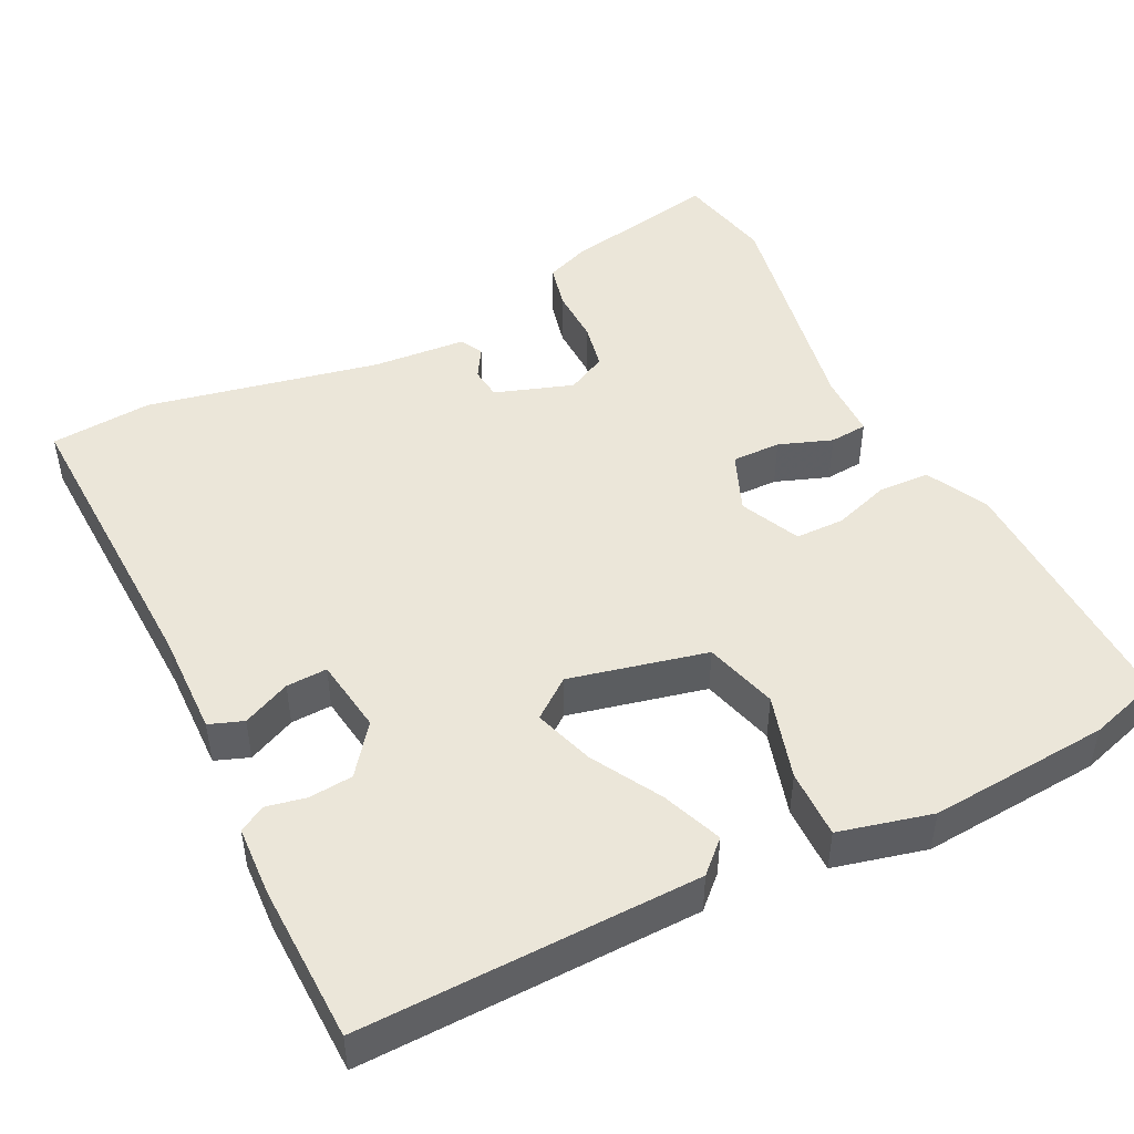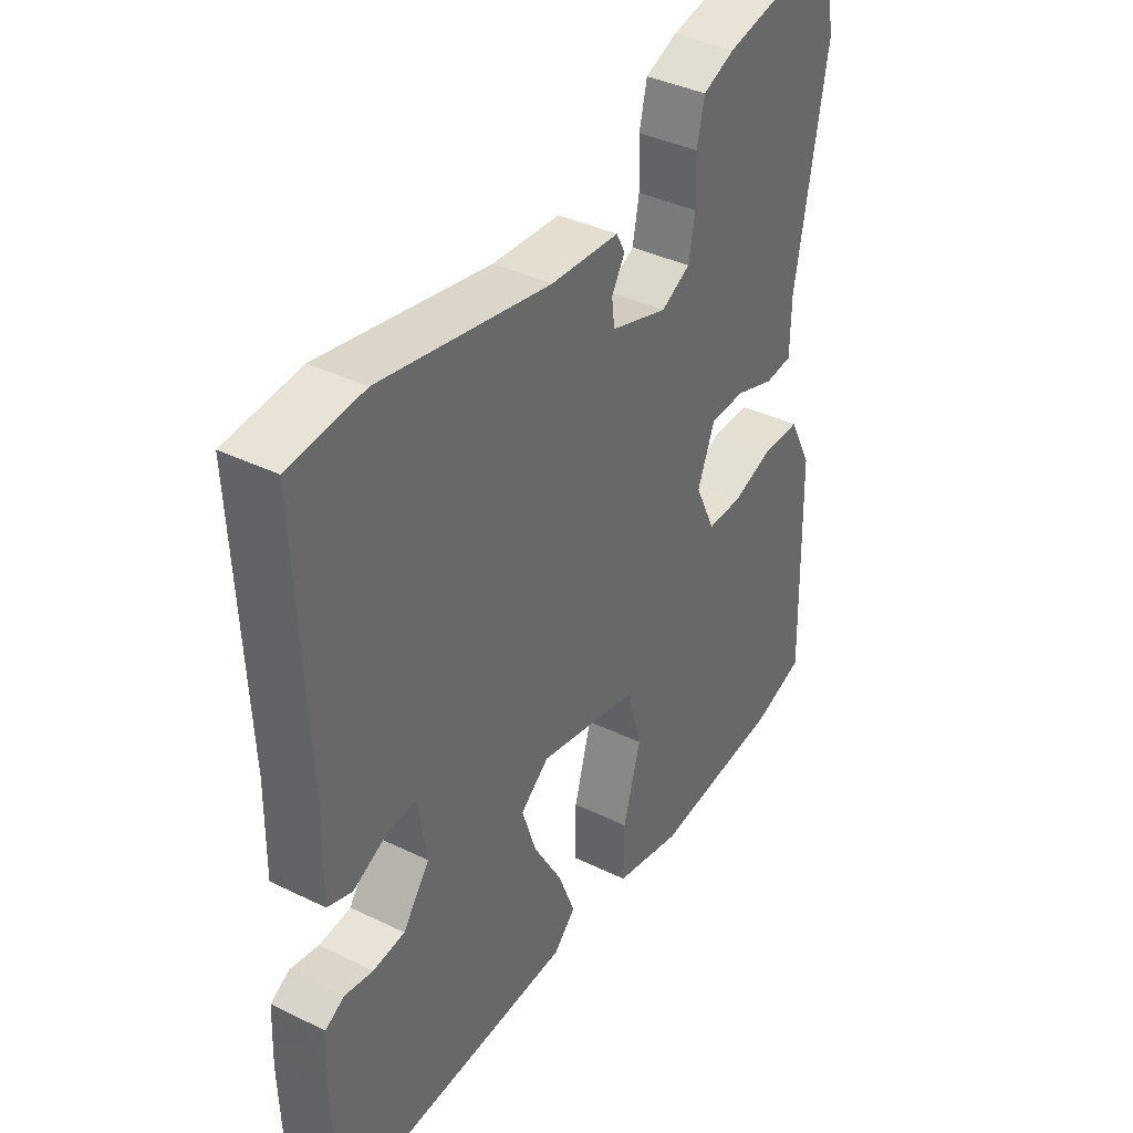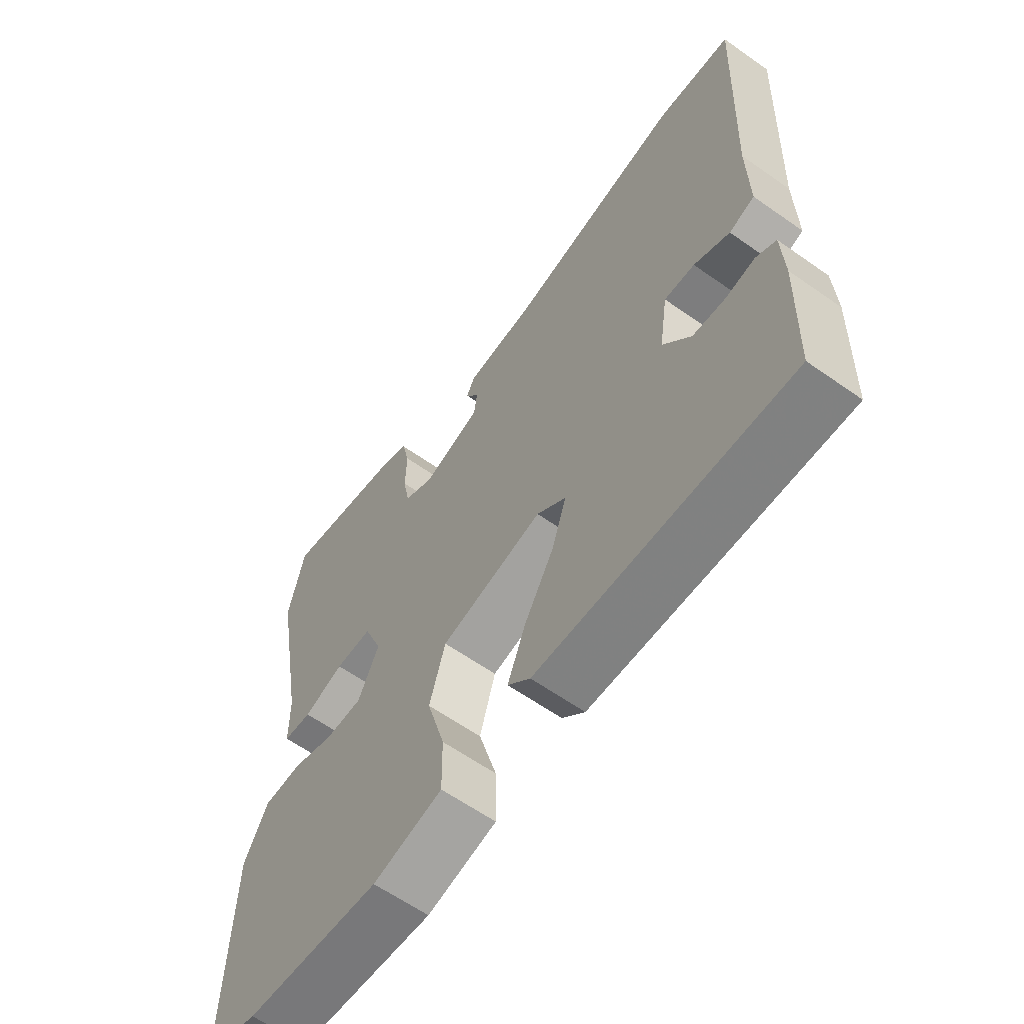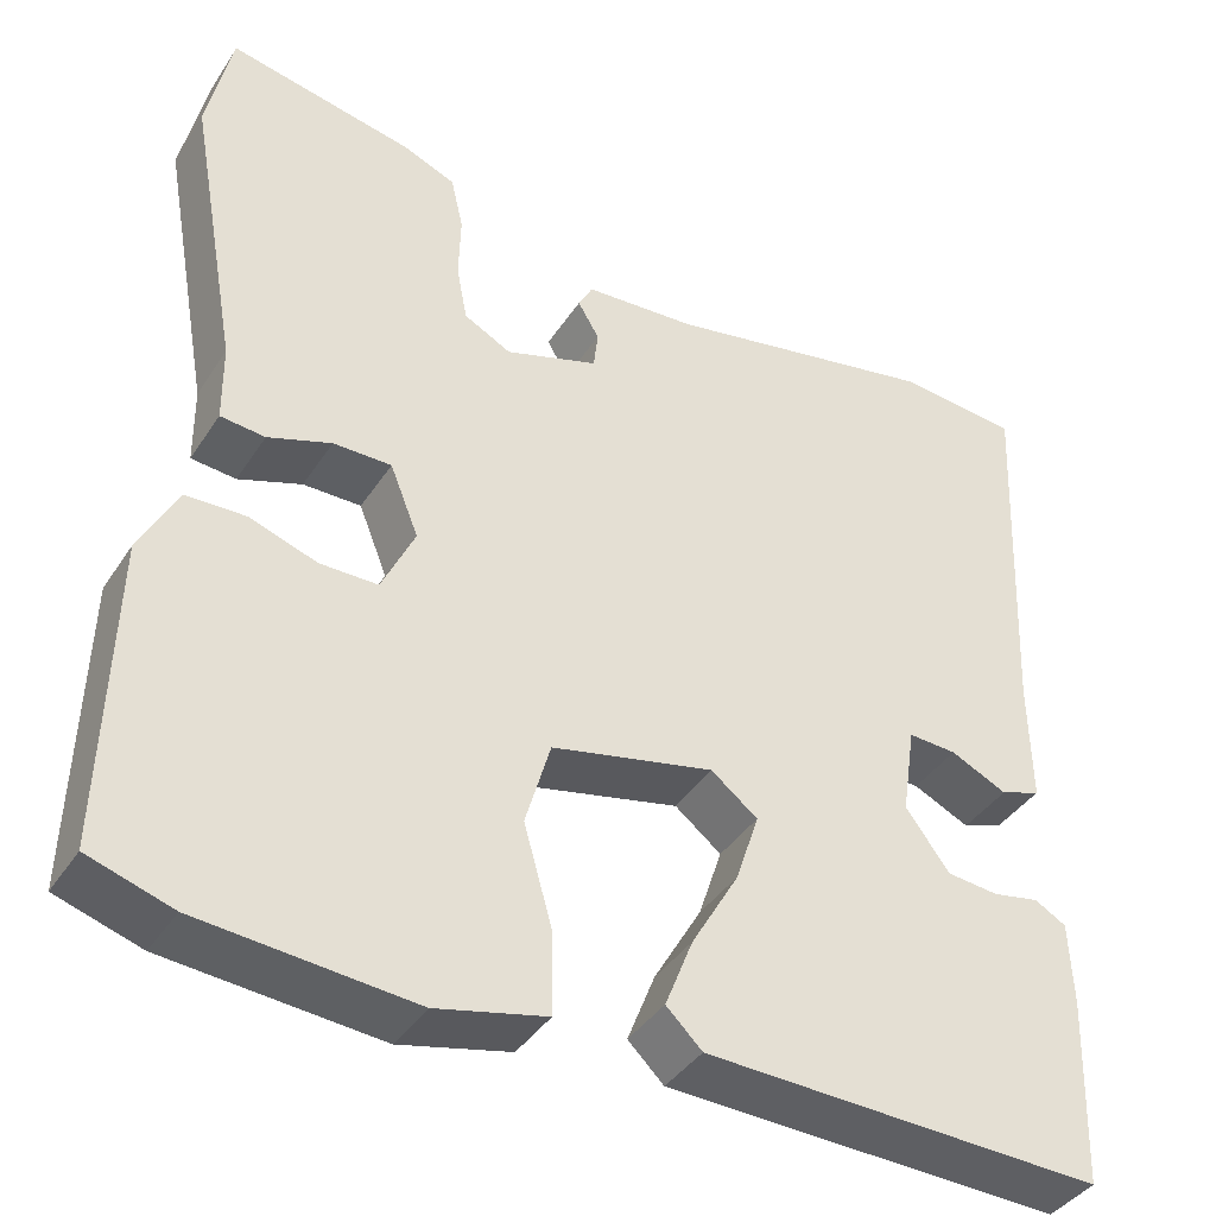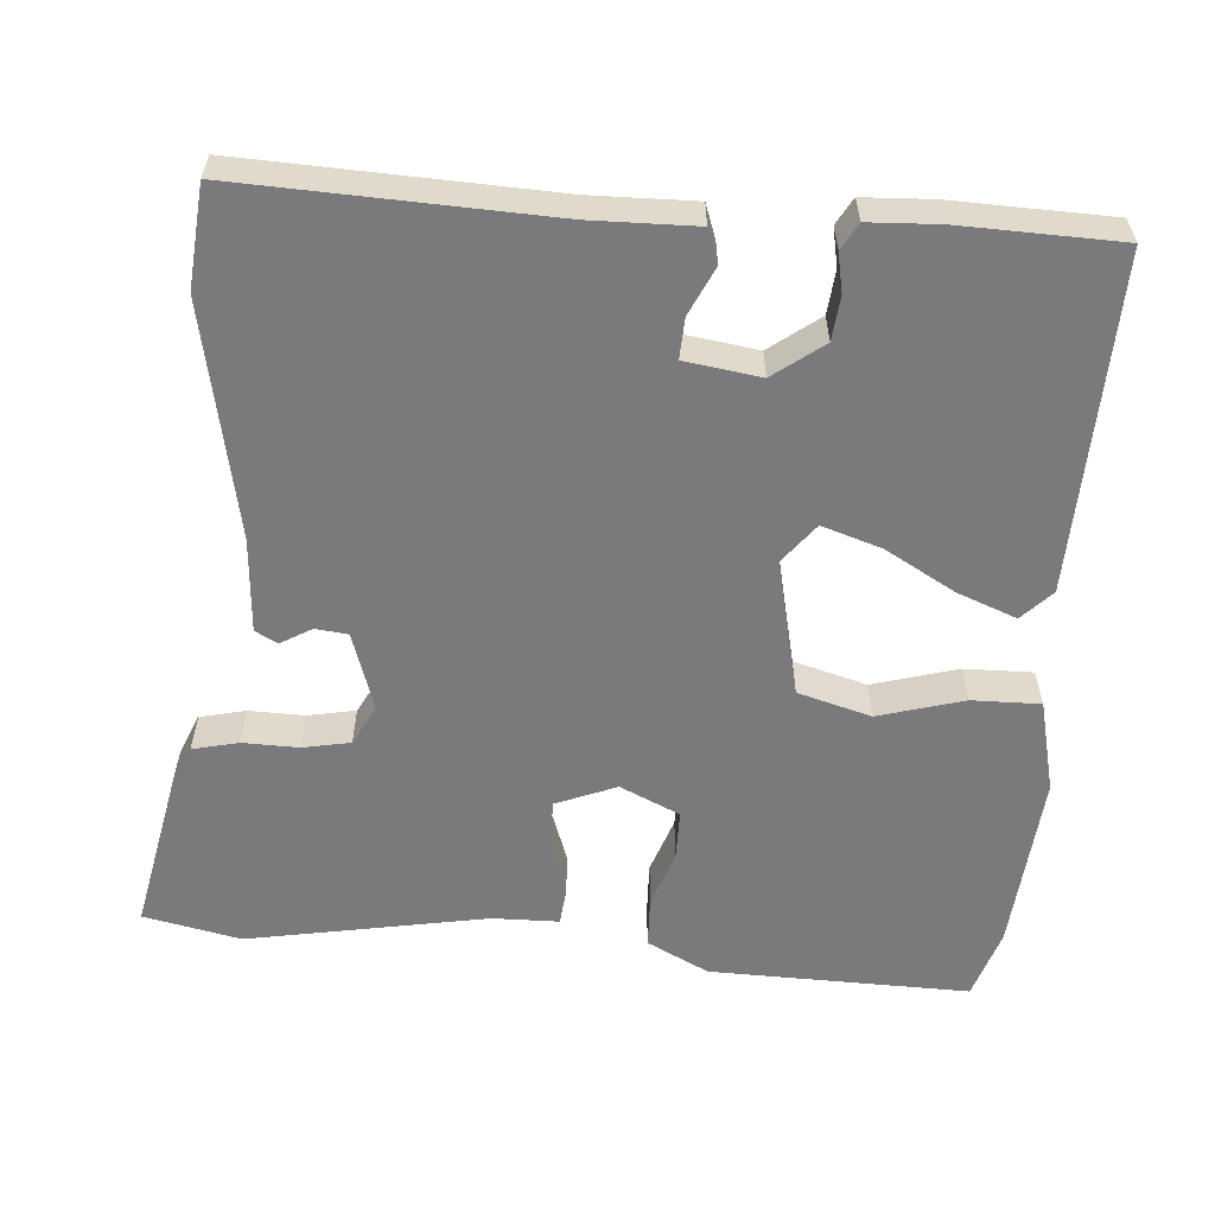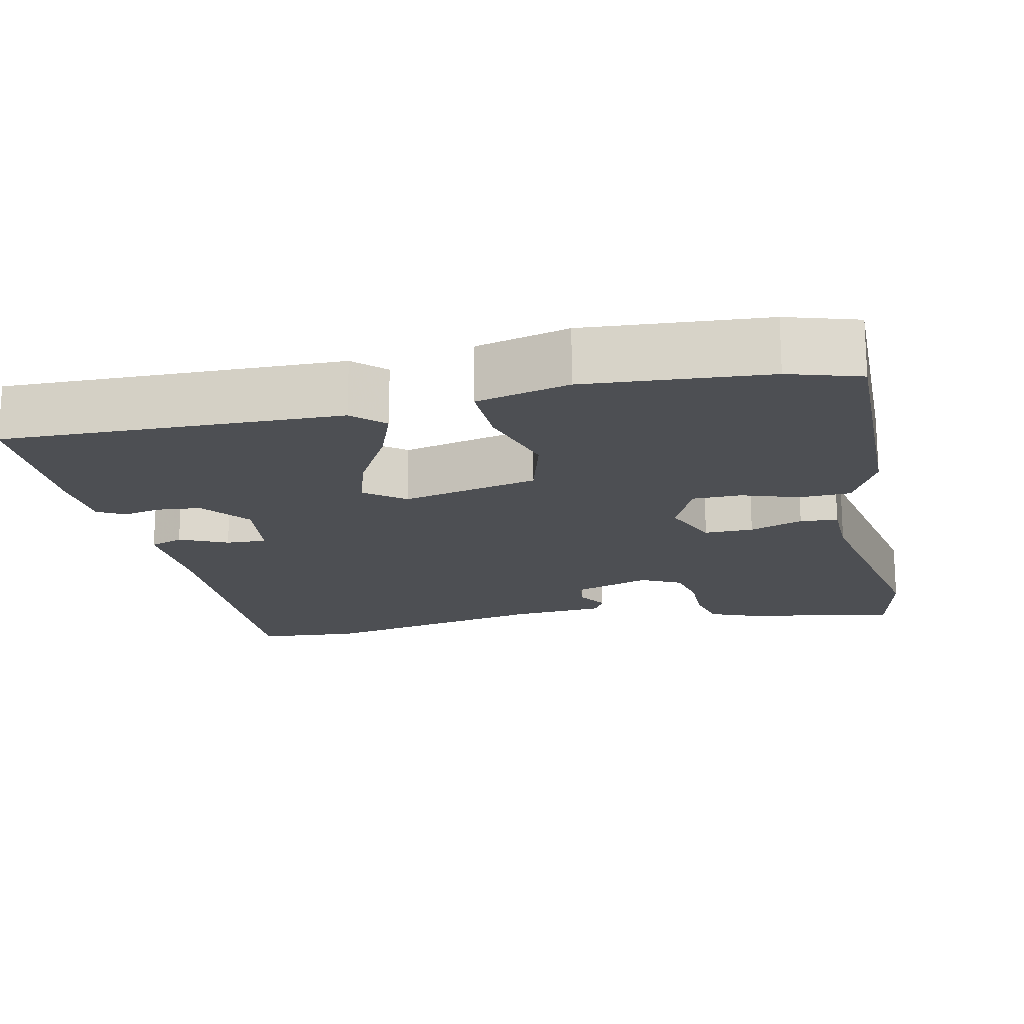
<metadata>
{"format":"obj","ext":"obj","renderer":"f3d","projection":"perspective","resolution":1024,"background":"white","views":[{"elev":47.1,"azim":154.1,"up":"+Y"},{"elev":38.5,"azim":121.6,"up":"+Z"},{"elev":-62.0,"azim":54.4,"up":"+Z"},{"elev":-39.8,"azim":-29.9,"up":"+Z"},{"elev":-58.2,"azim":85.9,"up":"+Y"},{"elev":-17.6,"azim":-167.0,"up":"+Y"}]}
</metadata>
<code>
v 0.399 0.07 0.51
v 0.534 0.07 0.497
v 0.516 0.07 0.089
v 0.518 0.07 -0.049
v 0.473 0.07 -0.065
v 0.41 0.07 -0.035
v 0.356 0.07 -0.032
v 0.341 0.07 -0.132
v 0.39 0.07 -0.198
v 0.448 0.07 -0.204
v 0.5 0.07 -0.194
v 0.535 0.07 -0.214
v 0.539 0.07 -0.307
v 0.532 0.07 -0.517
v 0.086 0.07 -0.502
v 0.046 0.07 -0.463
v 0.077 0.07 -0.384
v 0.13 0.07 -0.292
v 0.156 0.07 -0.213
v 0.104 0.07 -0.172
v -0.078 0.07 -0.212
v -0.106 0.07 -0.309
v -0.074 0.07 -0.422
v -0.073 0.07 -0.513
v -0.196 0.07 -0.542
v -0.435 0.07 -0.521
v -0.529 0.07 -0.491
v -0.52 0.07 -0.146
v -0.478 0.07 -0.064
v -0.41 0.07 -0.062
v -0.335 0.07 -0.088
v -0.27 0.07 -0.088
v -0.233 0.07 -0.009
v -0.265 0.07 0.071
v -0.33 0.07 0.071
v -0.401 0.07 0.046
v -0.451 0.07 0.051
v -0.452 0.07 0.139
v -0.509 0.07 0.458
v -0.481 0.07 0.587
v -0.272 0.07 0.544
v -0.214 0.07 0.52
v -0.2 0.07 0.459
v -0.202 0.07 0.385
v -0.19 0.07 0.322
v -0.137 0.07 0.294
v -0.033 0.07 0.328
v -0.028 0.07 0.371
v -0.052 0.07 0.412
v -0.036 0.07 0.442
v 0.089 0.07 0.45
v 0.399 0 0.51
v 0.534 0 0.497
v 0.516 0 0.089
v 0.518 0 -0.049
v 0.473 0 -0.065
v 0.41 0 -0.035
v 0.356 0 -0.032
v 0.341 0 -0.132
v 0.39 0 -0.198
v 0.448 0 -0.204
v 0.5 0 -0.194
v 0.535 0 -0.214
v 0.539 0 -0.307
v 0.532 0 -0.517
v 0.086 0 -0.502
v 0.046 0 -0.463
v 0.077 0 -0.384
v 0.13 0 -0.292
v 0.156 0 -0.213
v 0.104 0 -0.172
v -0.078 0 -0.212
v -0.106 0 -0.309
v -0.074 0 -0.422
v -0.073 0 -0.513
v -0.196 0 -0.542
v -0.435 0 -0.521
v -0.529 0 -0.491
v -0.52 0 -0.146
v -0.478 0 -0.064
v -0.41 0 -0.062
v -0.335 0 -0.088
v -0.27 0 -0.088
v -0.233 0 -0.009
v -0.265 0 0.071
v -0.33 0 0.071
v -0.401 0 0.046
v -0.451 0 0.051
v -0.452 0 0.139
v -0.509 0 0.458
v -0.481 0 0.587
v -0.272 0 0.544
v -0.214 0 0.52
v -0.2 0 0.459
v -0.202 0 0.385
v -0.19 0 0.322
v -0.137 0 0.294
v -0.033 0 0.328
v -0.028 0 0.371
v -0.052 0 0.412
v -0.036 0 0.442
v 0.089 0 0.45
f 48 49 50 51
f 47 48 51 1
f 41 42 43 44
f 41 44 45
f 38 39 40 41
f 38 41 45
f 35 36 37 38
f 34 35 38 45
f 33 34 45 46
f 28 29 30 31
f 28 31 32
f 27 28 32
f 26 27 32
f 25 26 32 33
f 22 23 24 25
f 21 22 25 33
f 15 16 17 18
f 15 18 19
f 14 15 19
f 13 14 19
f 10 11 12 13
f 9 10 13 19
f 8 9 19 20
f 3 4 5 6
f 3 6 7
f 47 1 2 3
f 47 3 7
f 20 21 33 46
f 20 46 47
f 7 8 20 47
f 102 101 100 99
f 52 102 99 98
f 95 94 93 92
f 96 95 92
f 92 91 90 89
f 96 92 89
f 89 88 87 86
f 96 89 86 85
f 97 96 85 84
f 82 81 80 79
f 83 82 79
f 83 79 78
f 83 78 77
f 84 83 77 76
f 76 75 74 73
f 84 76 73 72
f 69 68 67 66
f 70 69 66
f 70 66 65
f 70 65 64
f 64 63 62 61
f 70 64 61 60
f 71 70 60 59
f 57 56 55 54
f 58 57 54
f 54 53 52 98
f 58 54 98
f 97 84 72 71
f 98 97 71
f 98 71 59 58
f 1 52 53 2
f 2 53 54 3
f 3 54 55 4
f 4 55 56 5
f 5 56 57 6
f 6 57 58 7
f 7 58 59 8
f 8 59 60 9
f 9 60 61 10
f 10 61 62 11
f 11 62 63 12
f 12 63 64 13
f 13 64 65 14
f 14 65 66 15
f 15 66 67 16
f 16 67 68 17
f 17 68 69 18
f 18 69 70 19
f 19 70 71 20
f 20 71 72 21
f 21 72 73 22
f 22 73 74 23
f 23 74 75 24
f 24 75 76 25
f 25 76 77 26
f 26 77 78 27
f 27 78 79 28
f 28 79 80 29
f 29 80 81 30
f 30 81 82 31
f 31 82 83 32
f 32 83 84 33
f 33 84 85 34
f 34 85 86 35
f 35 86 87 36
f 36 87 88 37
f 37 88 89 38
f 38 89 90 39
f 39 90 91 40
f 40 91 92 41
f 41 92 93 42
f 42 93 94 43
f 43 94 95 44
f 44 95 96 45
f 45 96 97 46
f 46 97 98 47
f 47 98 99 48
f 48 99 100 49
f 49 100 101 50
f 50 101 102 51
f 51 102 52 1

</code>
